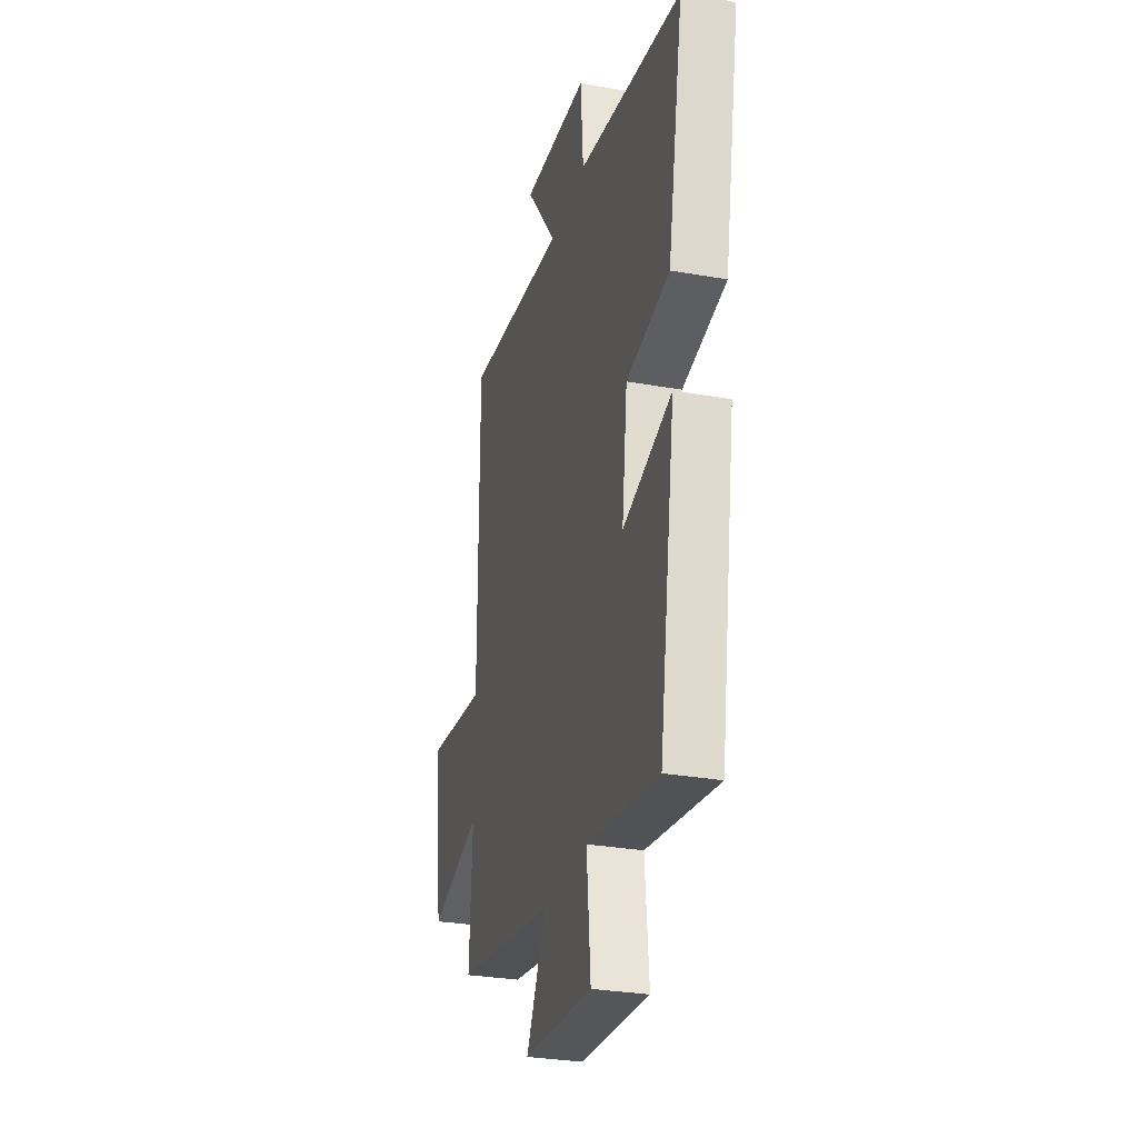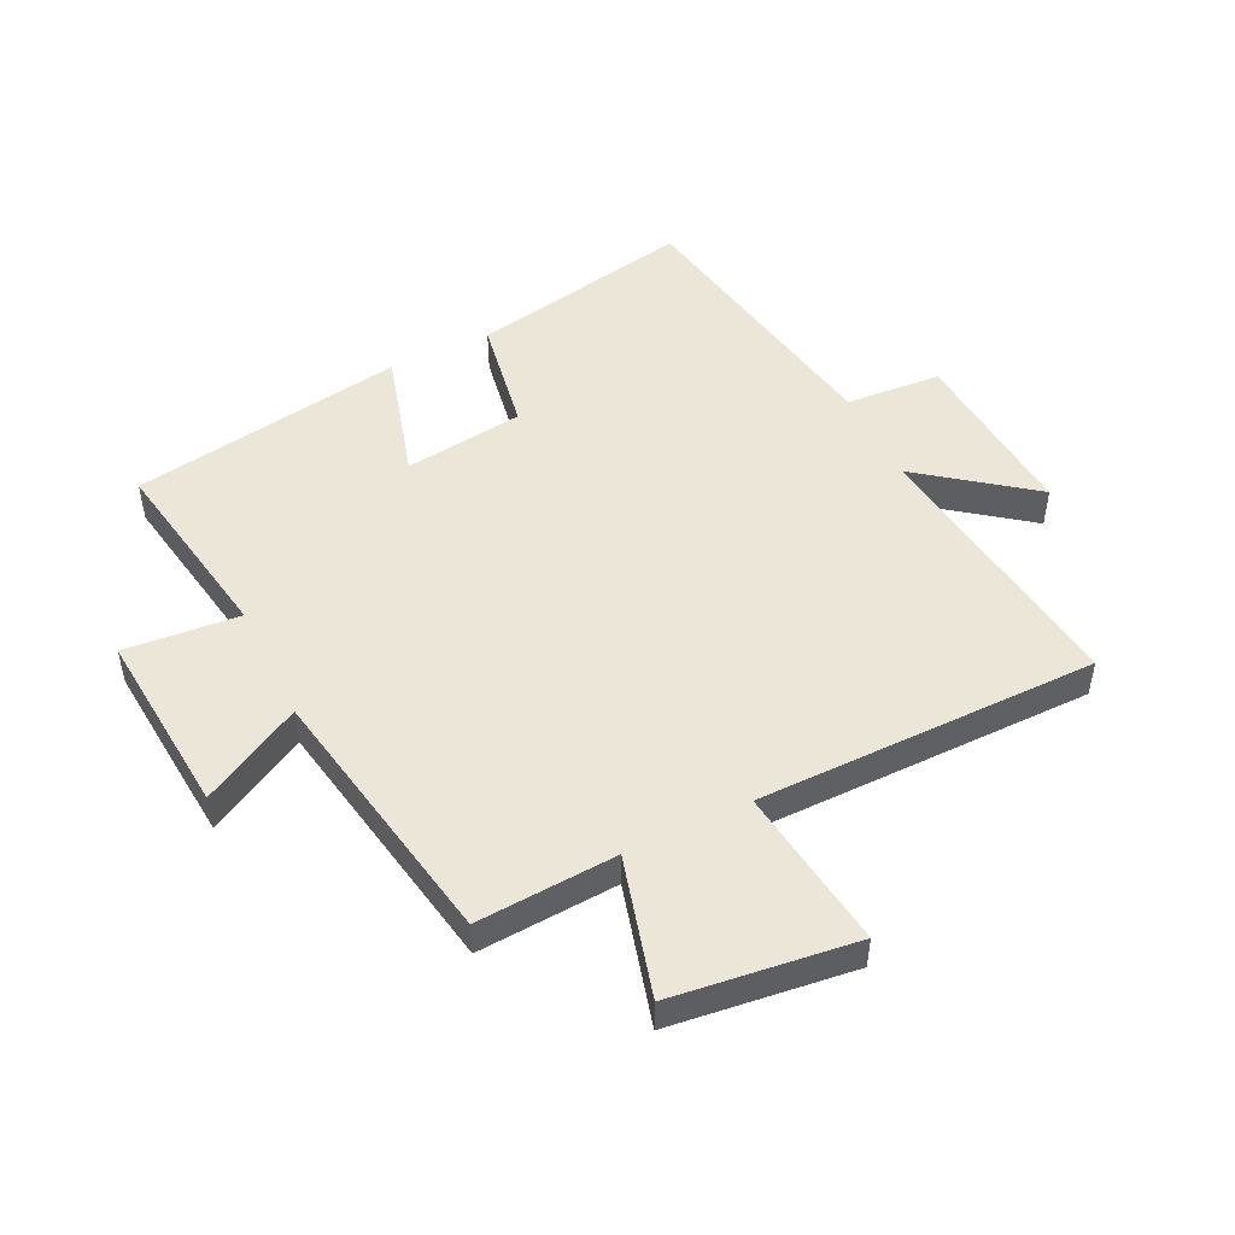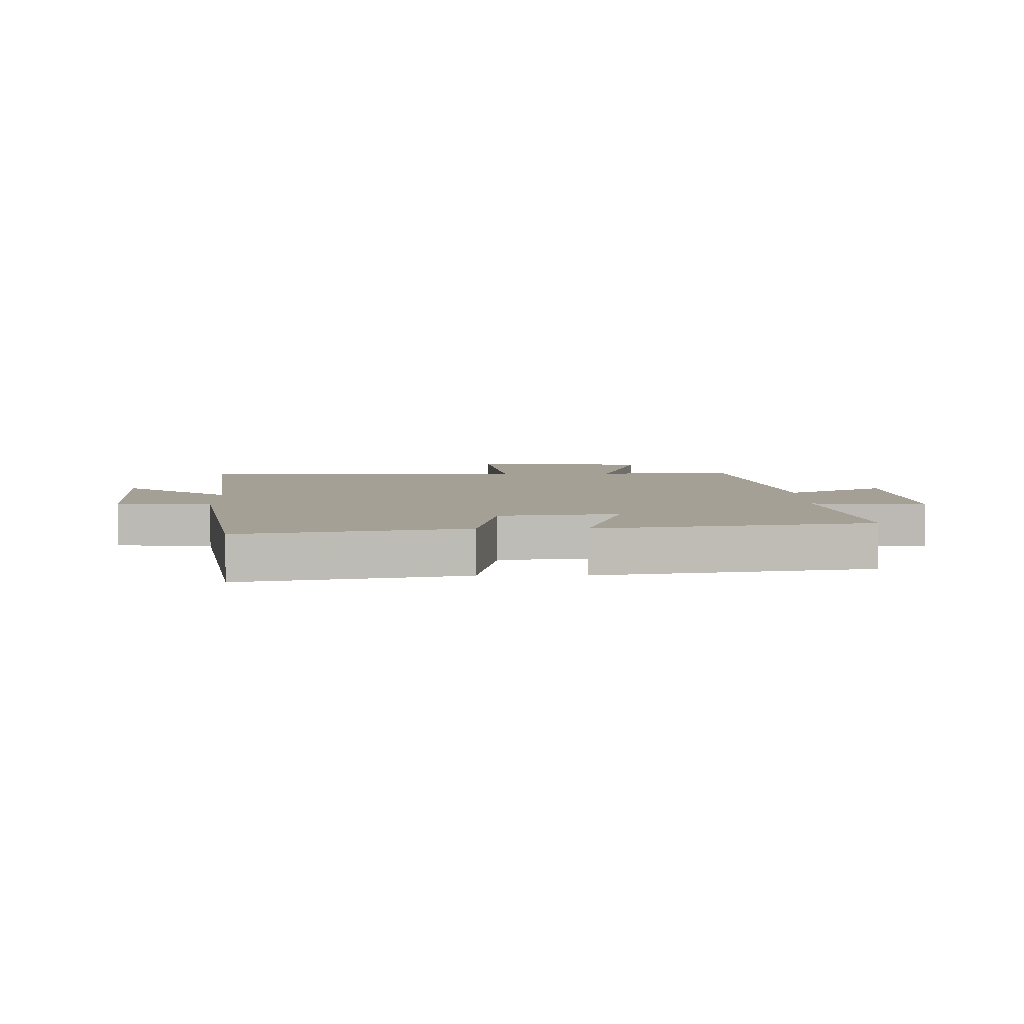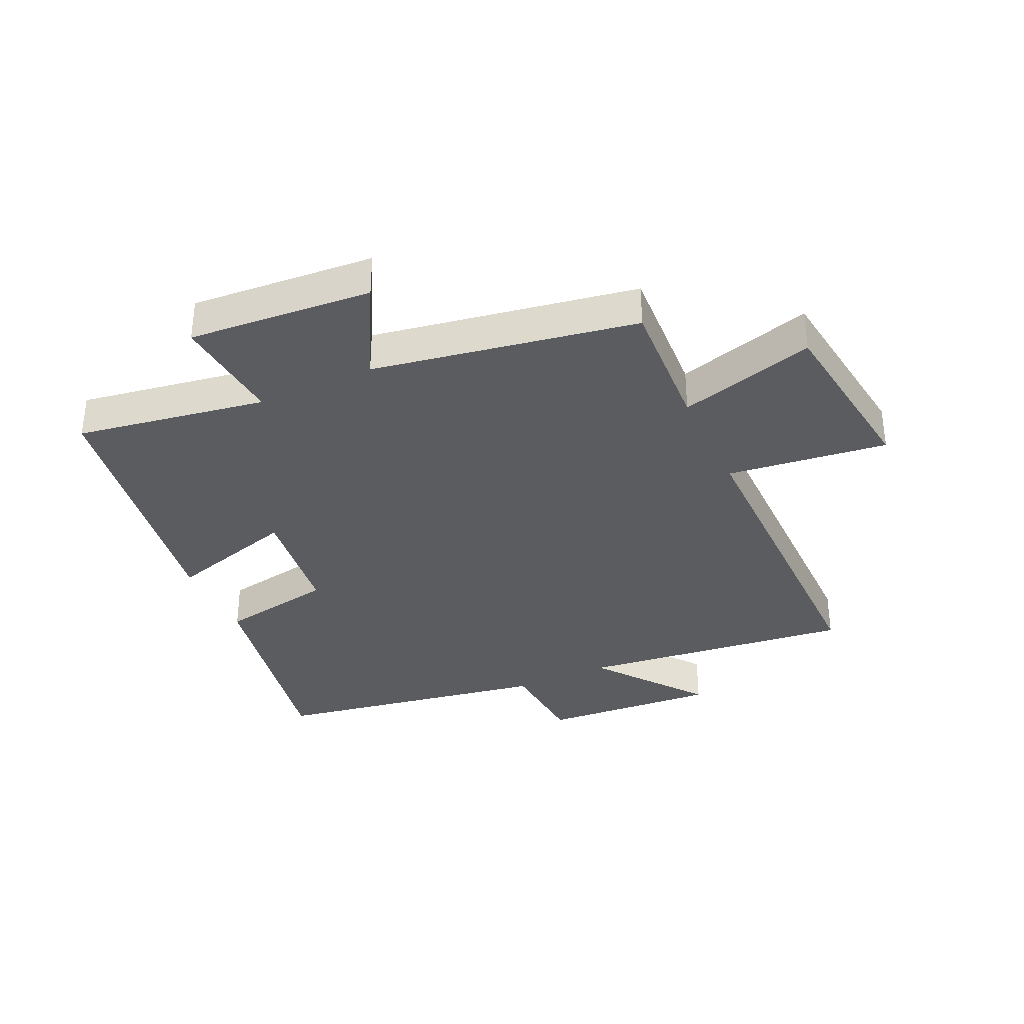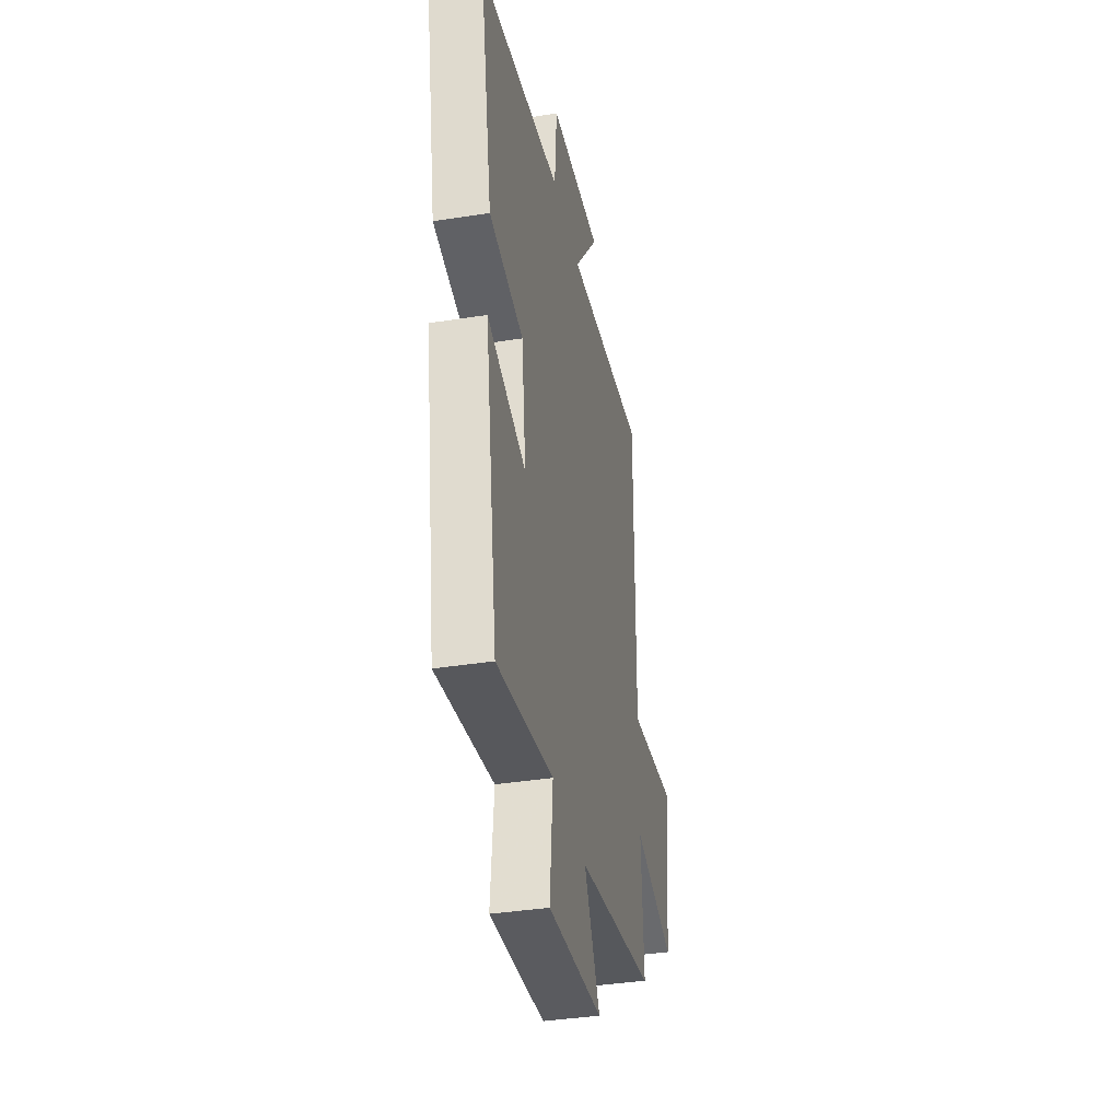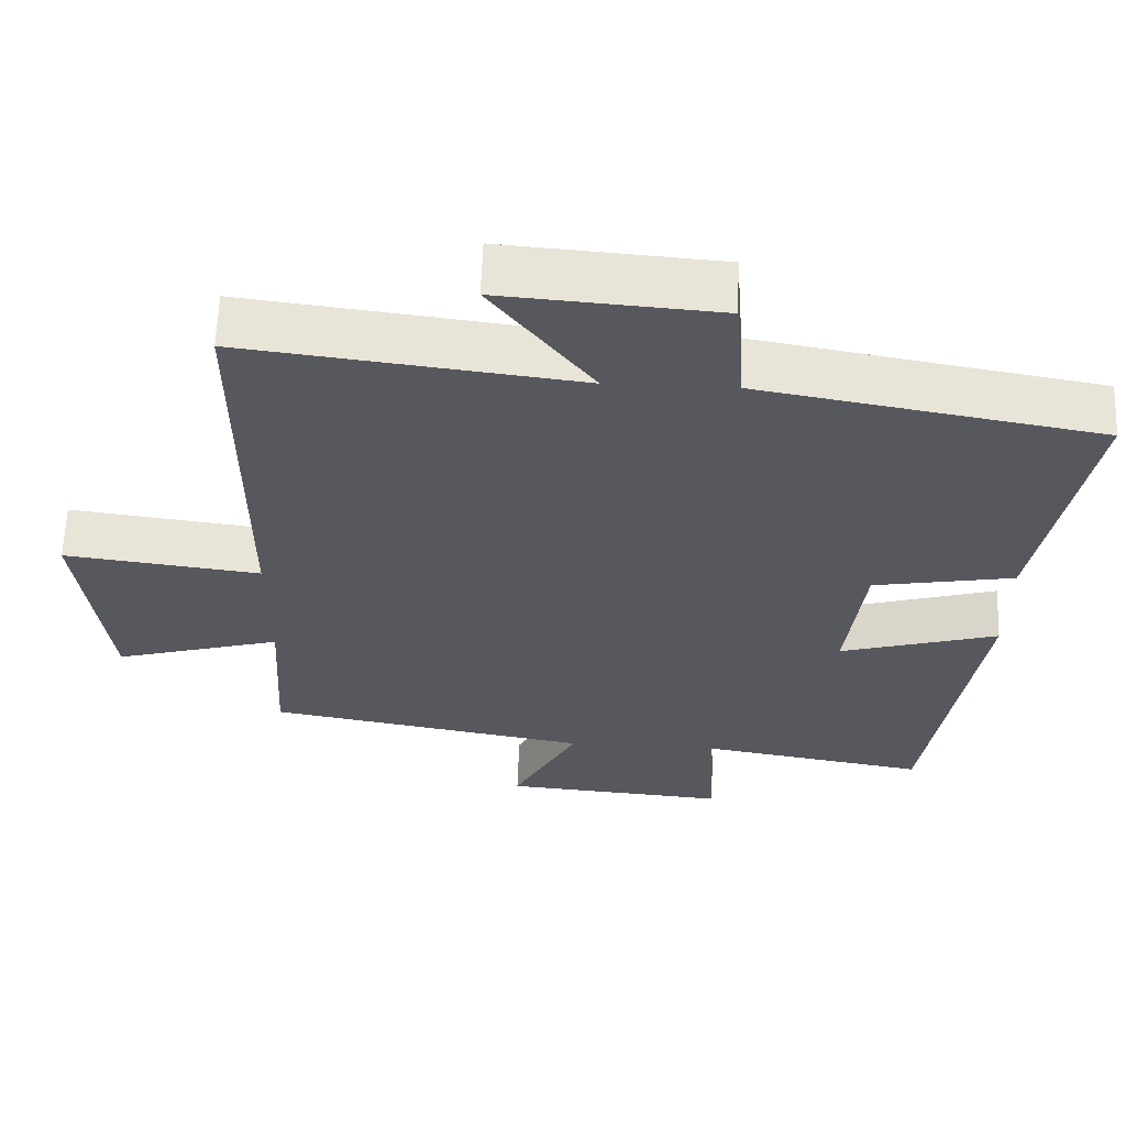
<metadata>
{"format":"obj","ext":"obj","renderer":"f3d","projection":"perspective","resolution":1024,"background":"white","views":[{"elev":-29.7,"azim":75.4,"up":"+Z"},{"elev":49.5,"azim":-116.2,"up":"+Y"},{"elev":5.7,"azim":89.1,"up":"+Y"},{"elev":-35.1,"azim":-155.1,"up":"+Y"},{"elev":-38.0,"azim":101.4,"up":"+Z"},{"elev":61.2,"azim":2.1,"up":"+Z"}]}
</metadata>
<code>
v -0.501 0.07 0.555
v -0.053 0.07 0.5
v -0.189 0.07 0.677
v 0.101 0.07 0.655
v 0.113 0.07 0.5
v 0.568 0.07 0.42
v 0.5 0.07 0.058
v 0.312 0.07 0.025
v 0.288 0.07 -0.169
v 0.5 0.07 -0.108
v 0.43 0.07 -0.552
v 0.118 0.07 -0.5
v 0.135 0.07 -0.686
v -0.167 0.07 -0.662
v -0.08 0.07 -0.5
v -0.513 0.07 -0.424
v -0.5 0.07 -0.197
v -0.725 0.07 -0.26
v -0.763 0.07 0.036
v -0.5 0.07 0.003
v -0.501 0 0.555
v -0.053 0 0.5
v -0.189 0 0.677
v 0.101 0 0.655
v 0.113 0 0.5
v 0.568 0 0.42
v 0.5 0 0.058
v 0.312 0 0.025
v 0.288 0 -0.169
v 0.5 0 -0.108
v 0.43 0 -0.552
v 0.118 0 -0.5
v 0.135 0 -0.686
v -0.167 0 -0.662
v -0.08 0 -0.5
v -0.513 0 -0.424
v -0.5 0 -0.197
v -0.725 0 -0.26
v -0.763 0 0.036
v -0.5 0 0.003
f 17 18 19 20
f 15 16 17
f 15 17 20
f 12 13 14 15
f 20 1 2
f 15 20 2
f 12 15 2
f 9 10 11 12
f 8 9 12 2
f 7 8 2
f 6 7 2
f 5 6 2
f 2 3 4 5
f 40 39 38 37
f 37 36 35
f 40 37 35
f 35 34 33 32
f 22 21 40
f 22 40 35
f 22 35 32
f 32 31 30 29
f 22 32 29 28
f 22 28 27
f 22 27 26
f 22 26 25
f 25 24 23 22
f 1 21 22 2
f 2 22 23 3
f 3 23 24 4
f 4 24 25 5
f 5 25 26 6
f 6 26 27 7
f 7 27 28 8
f 8 28 29 9
f 9 29 30 10
f 10 30 31 11
f 11 31 32 12
f 12 32 33 13
f 13 33 34 14
f 14 34 35 15
f 15 35 36 16
f 16 36 37 17
f 17 37 38 18
f 18 38 39 19
f 19 39 40 20
f 20 40 21 1

</code>
